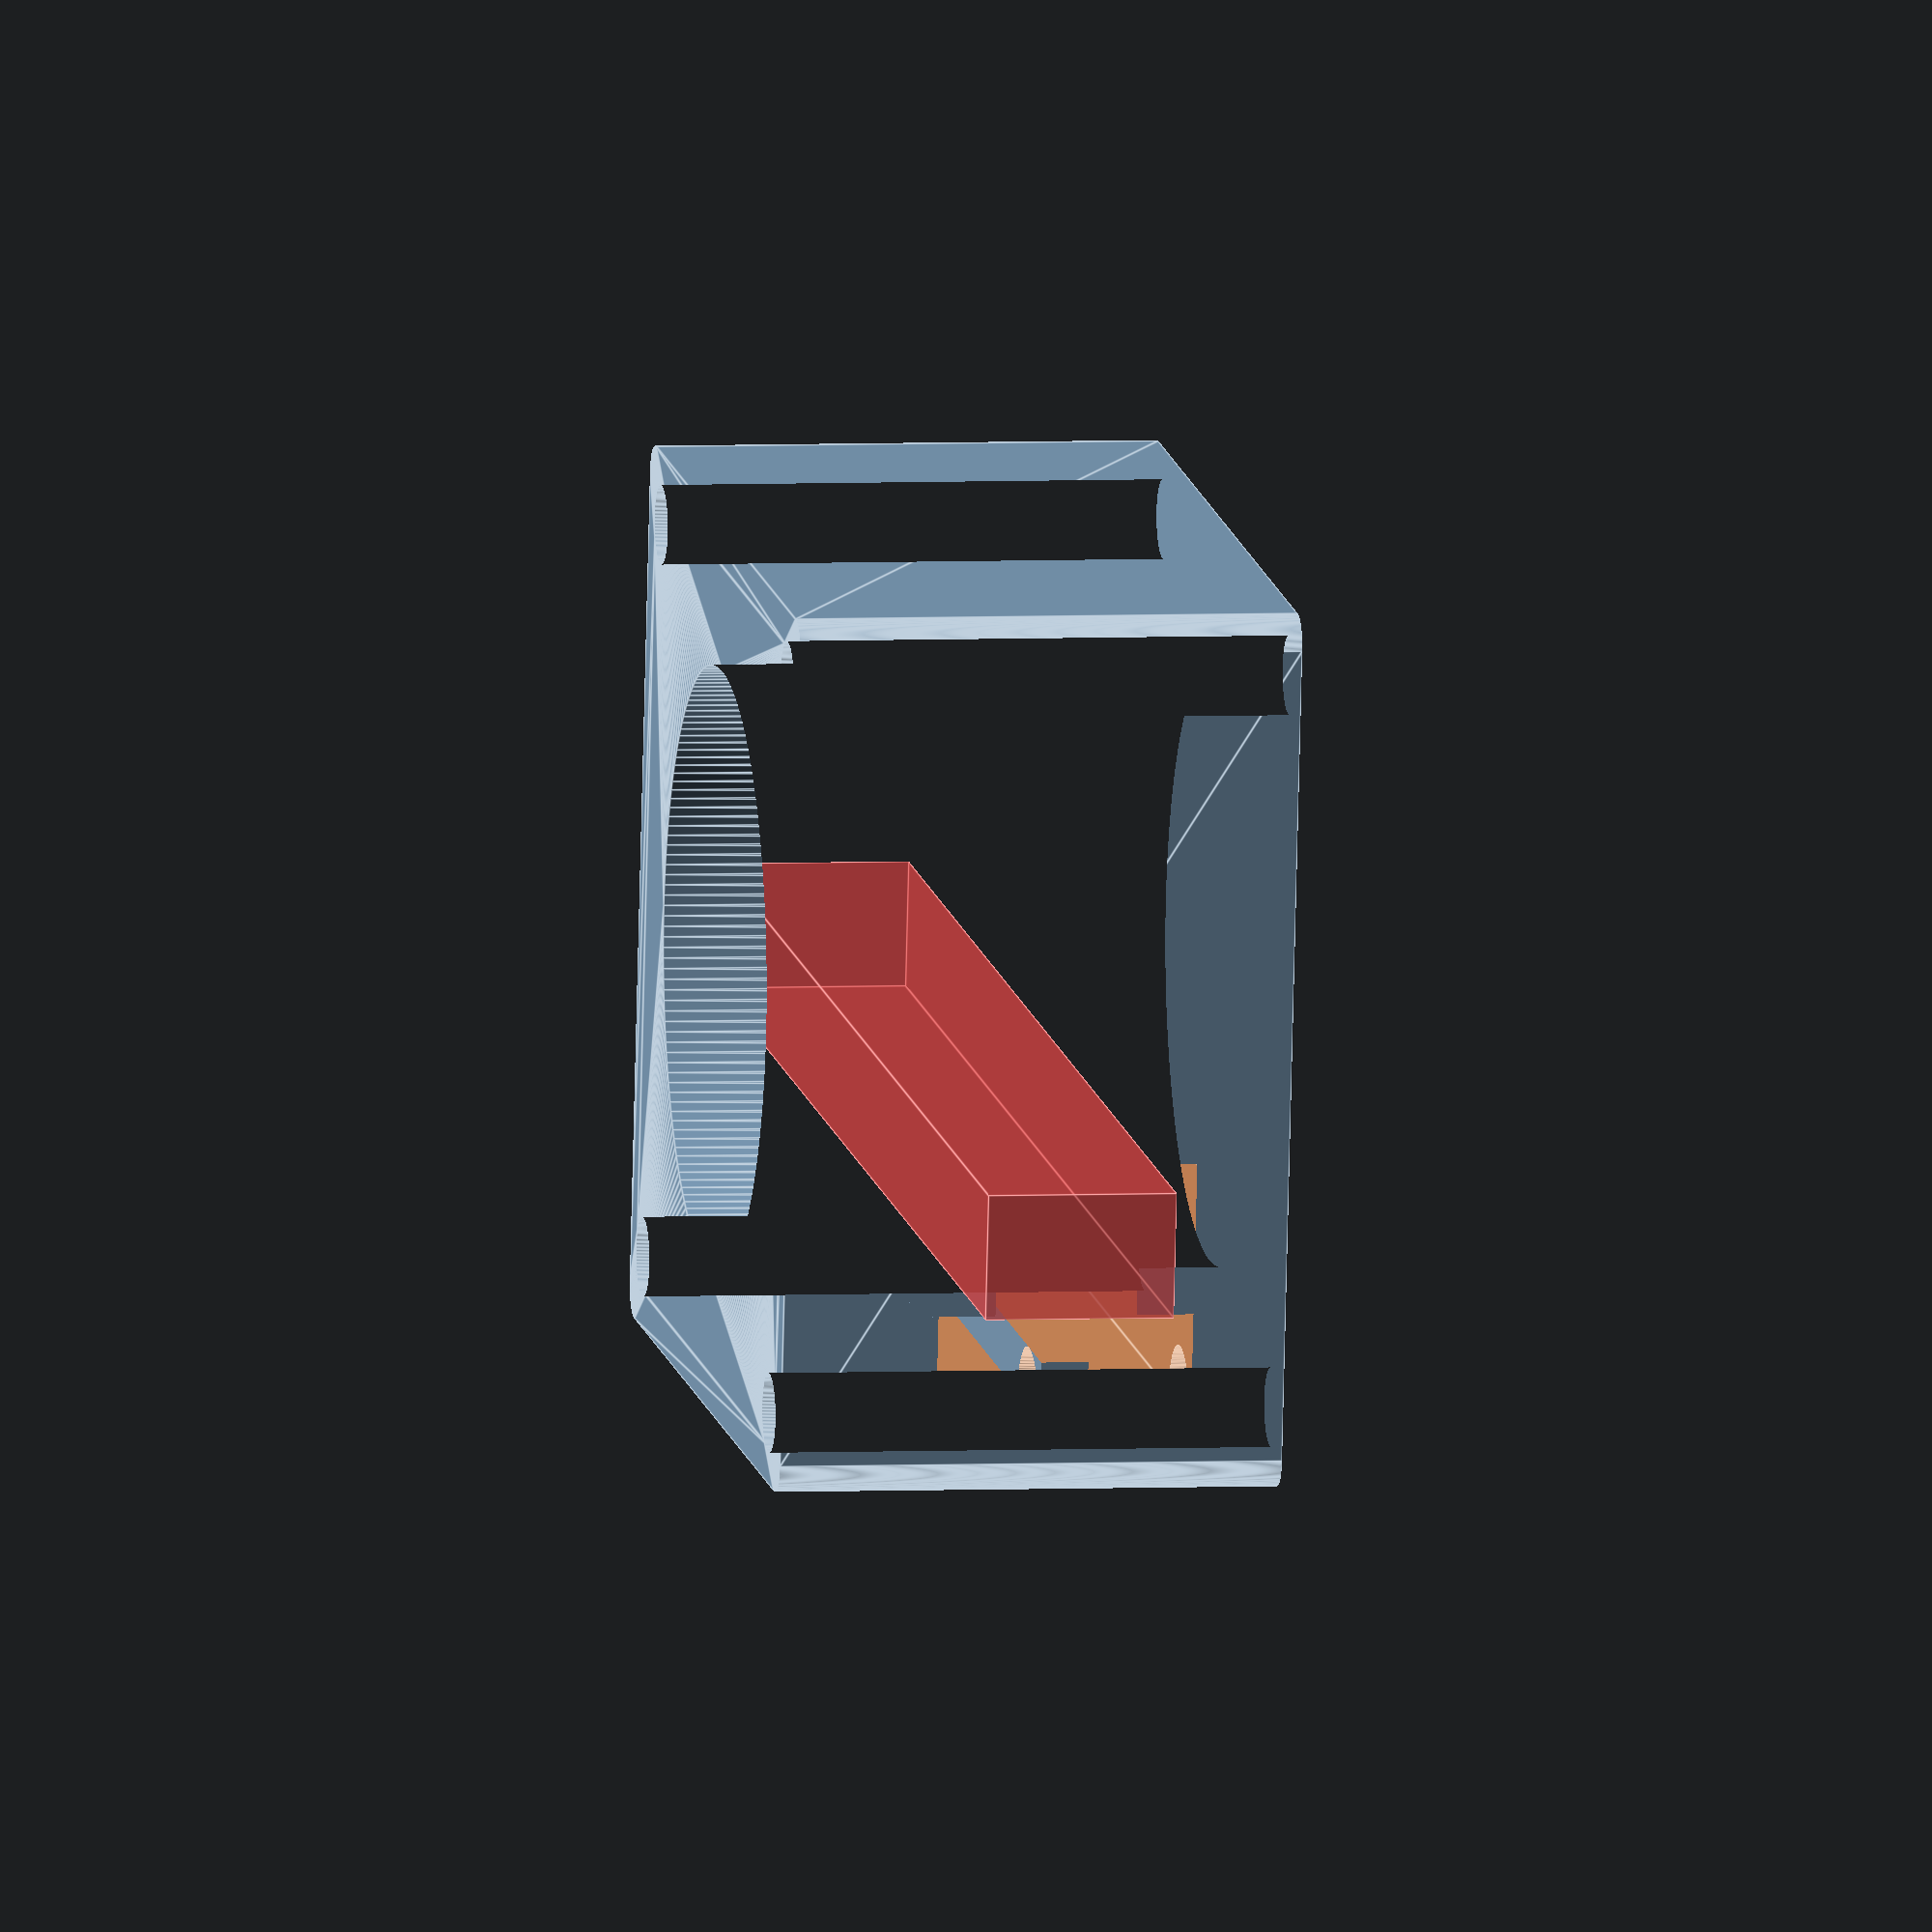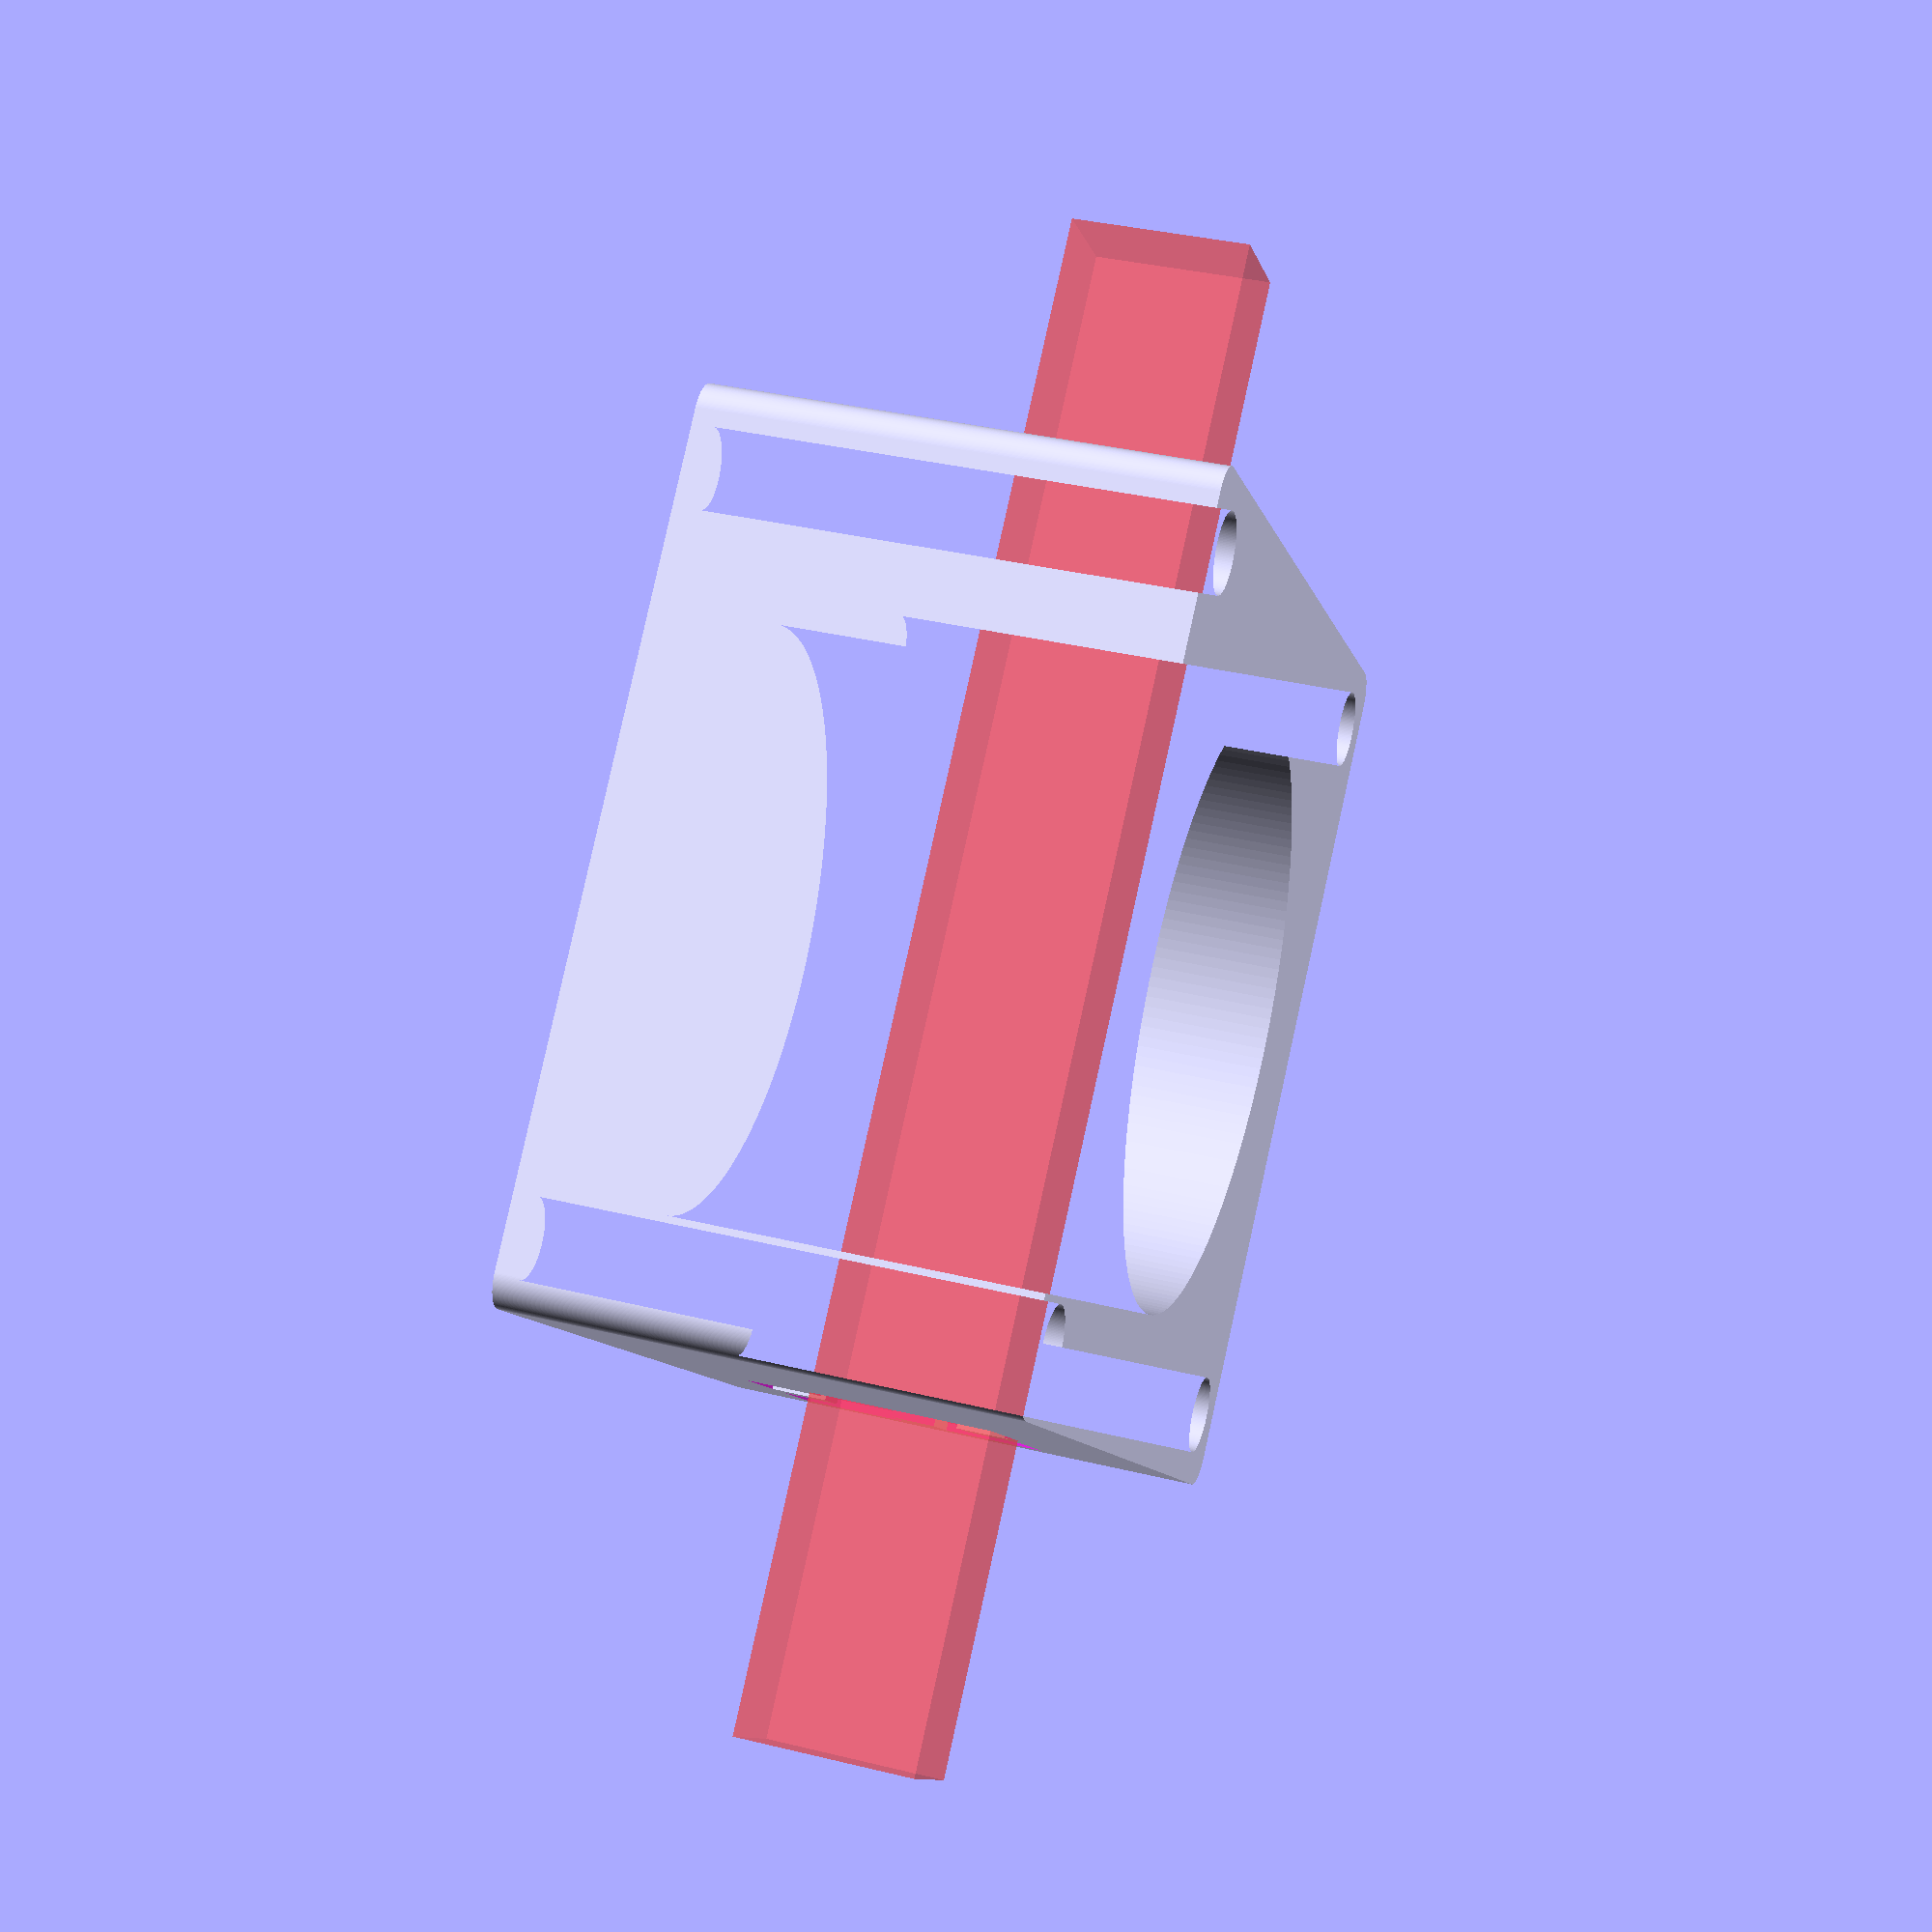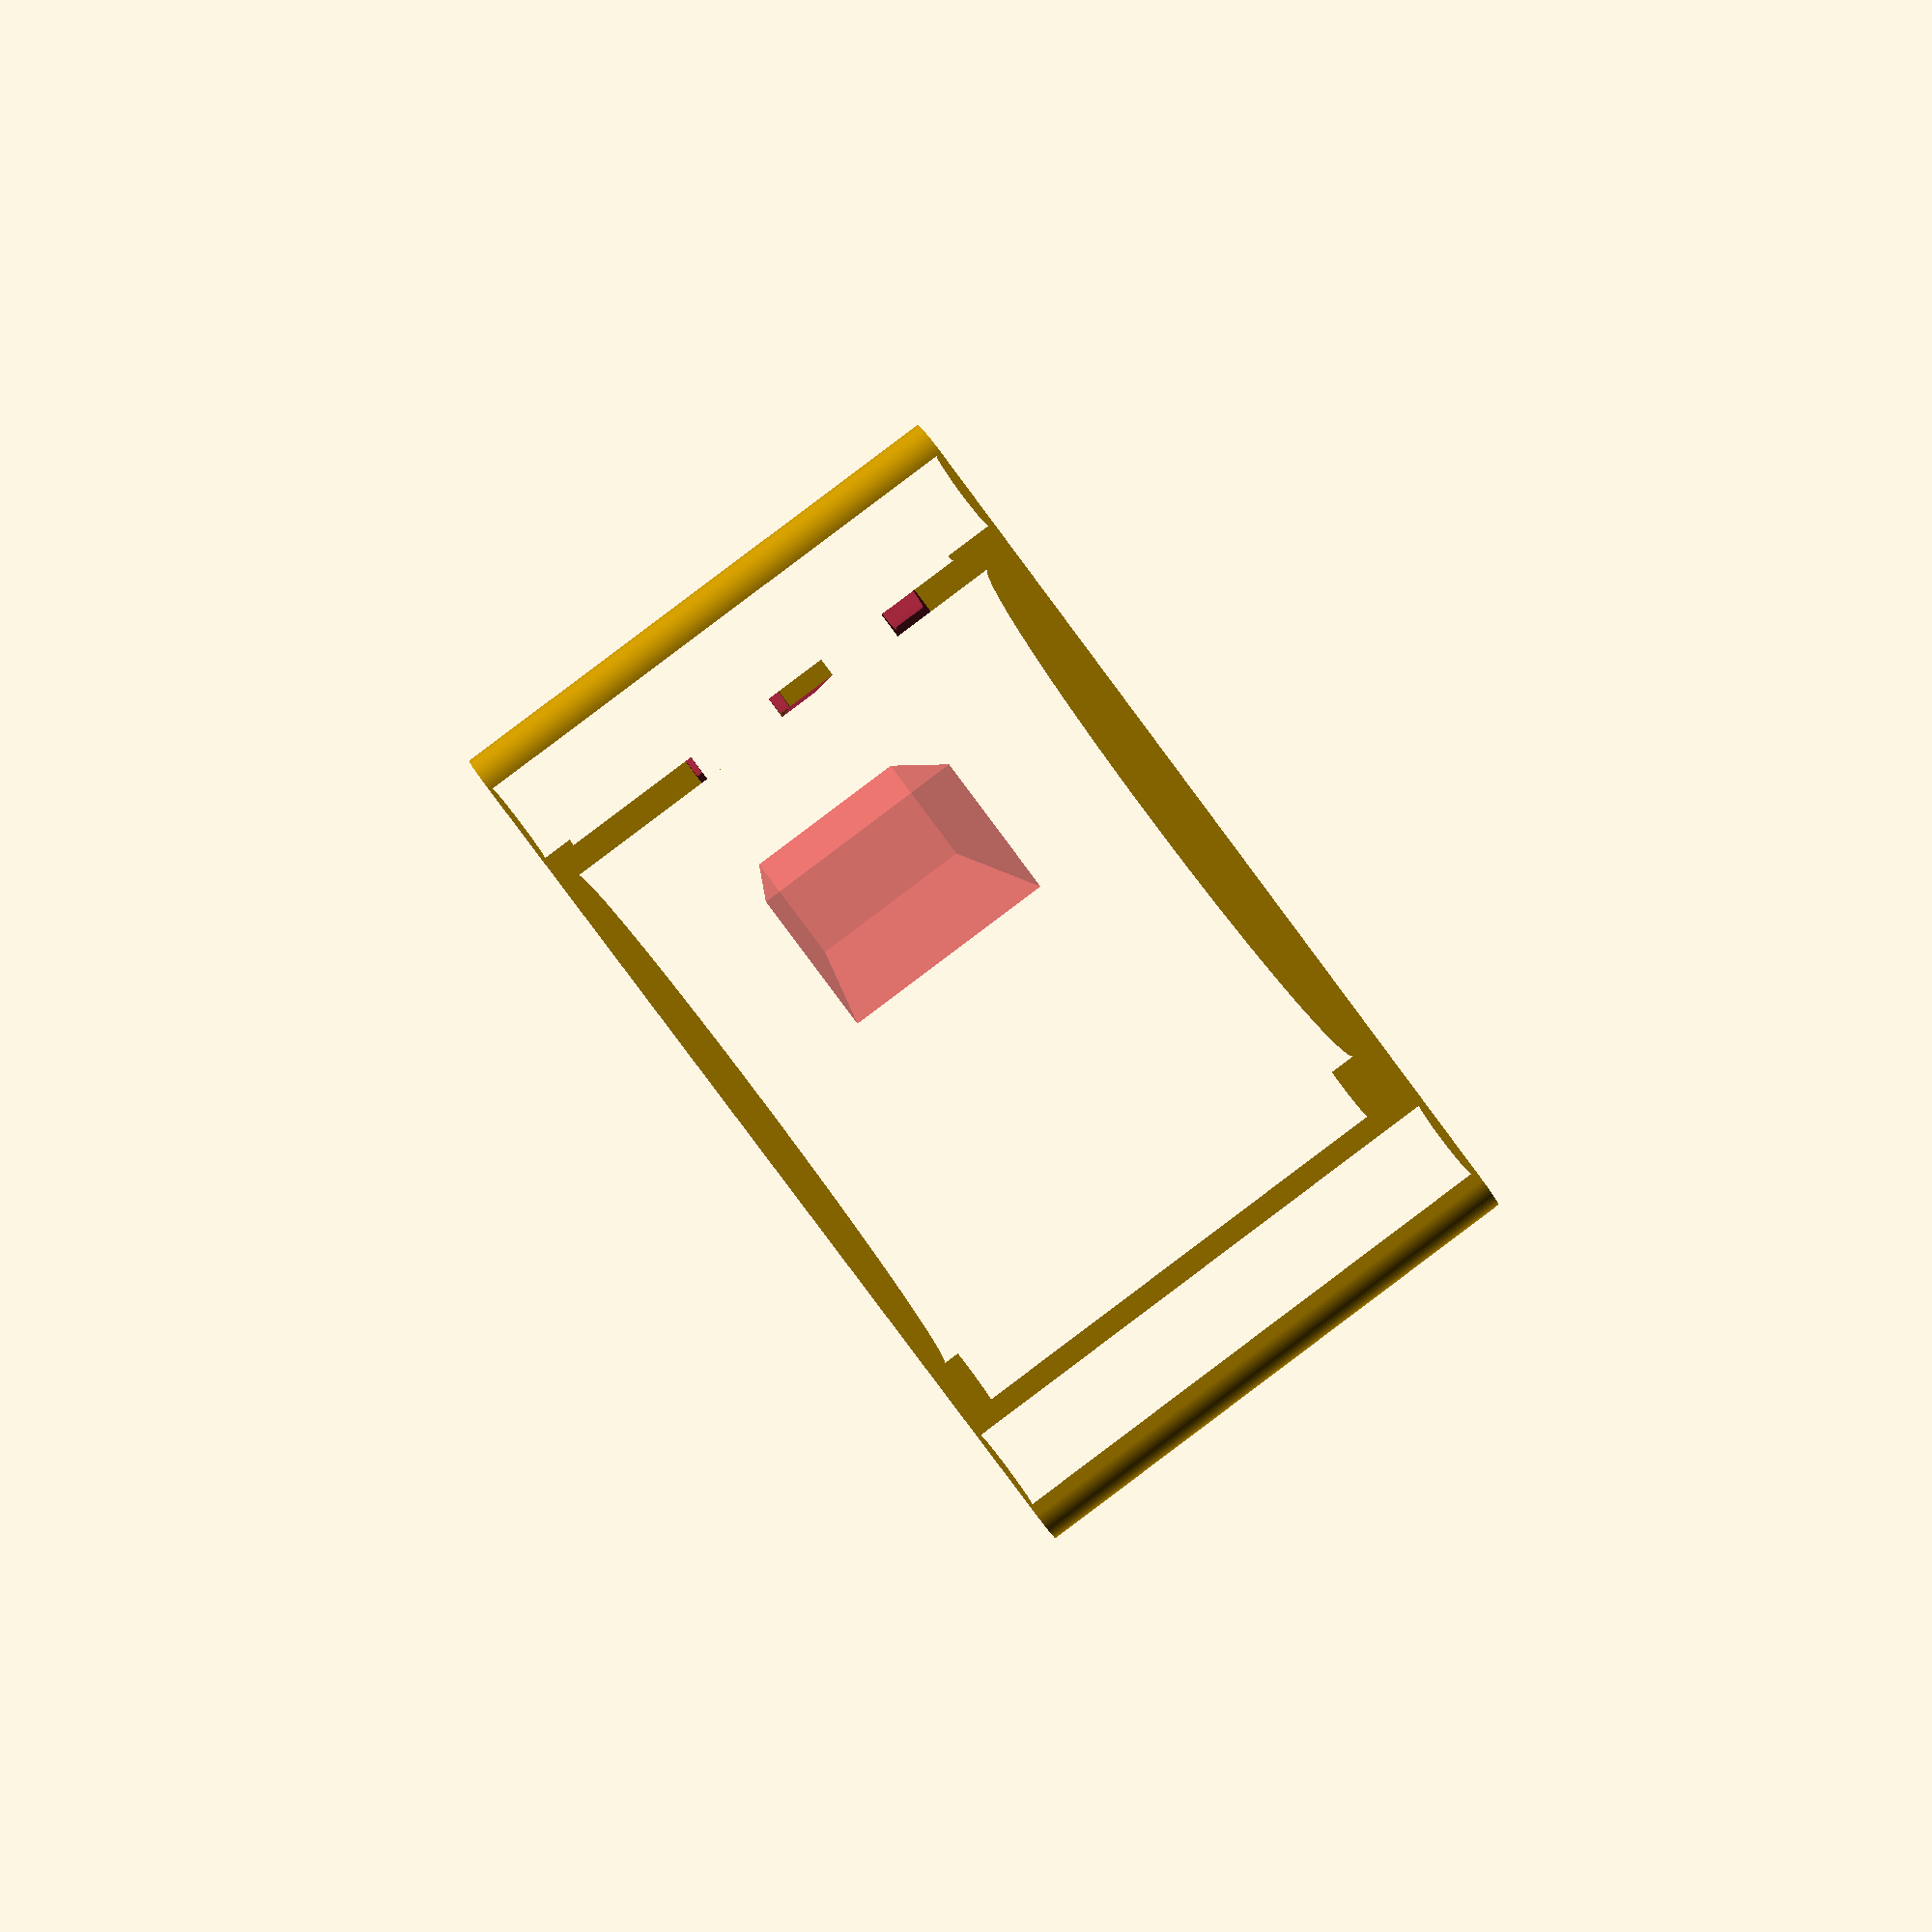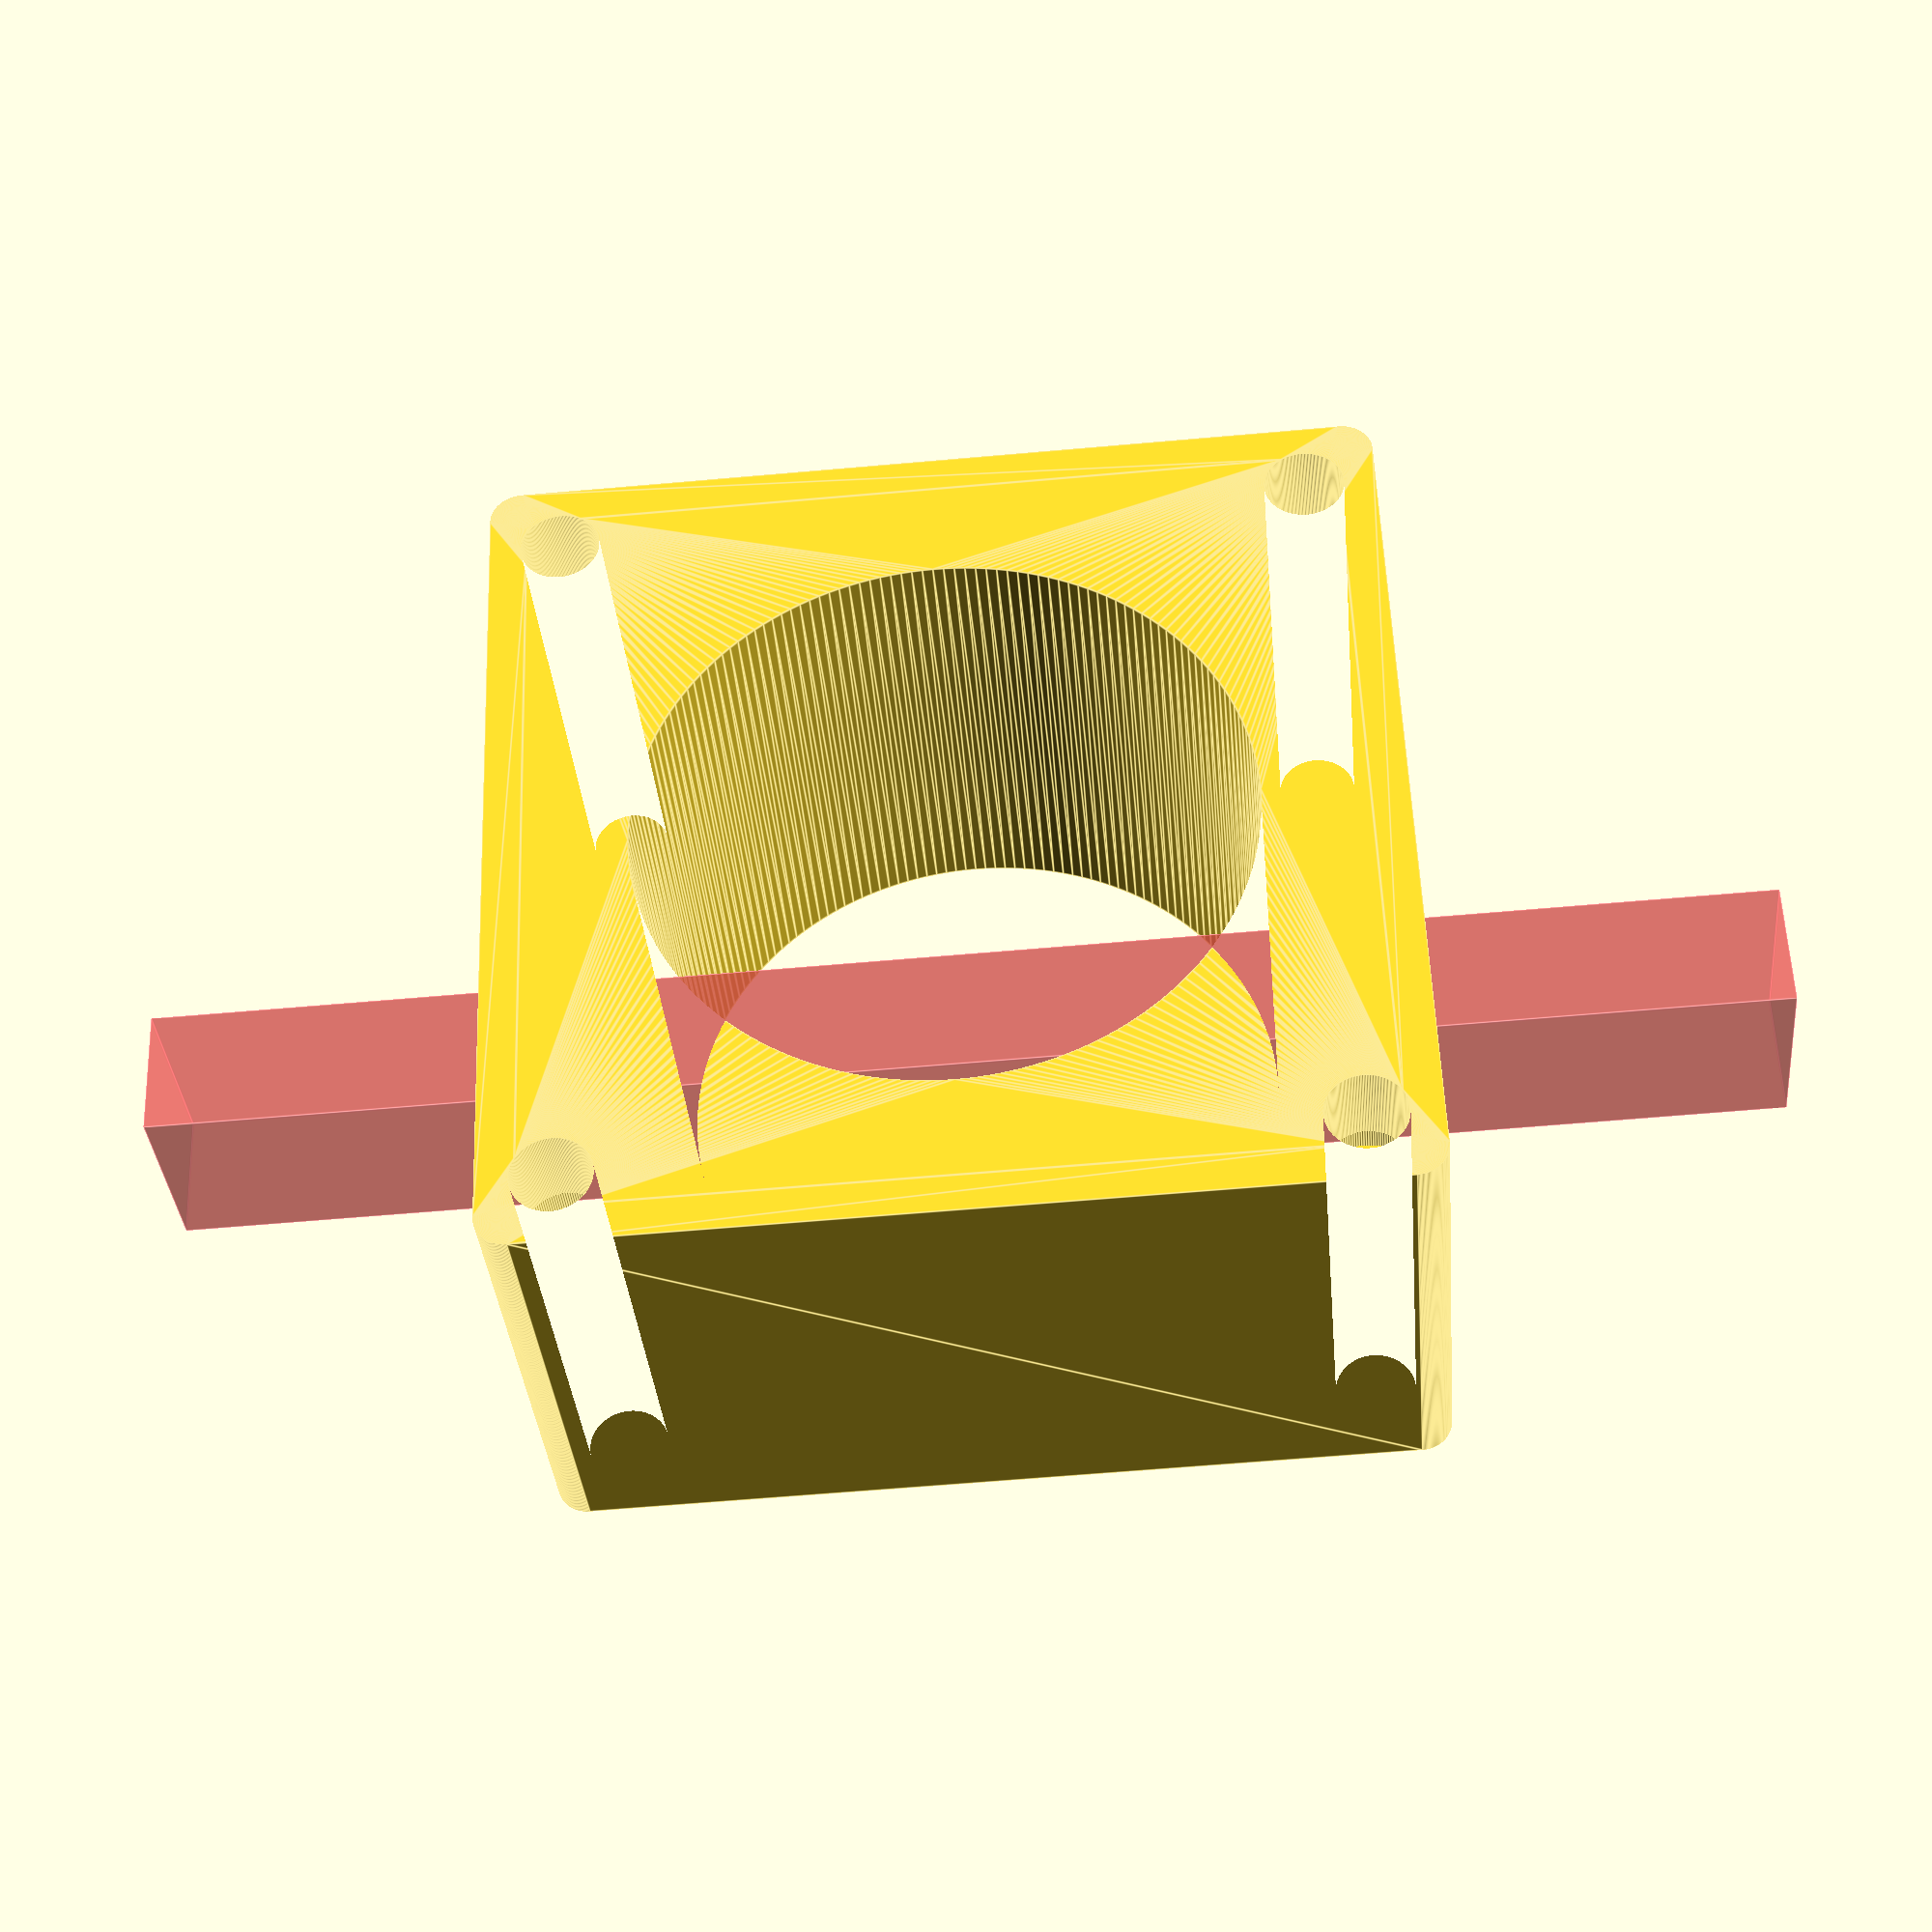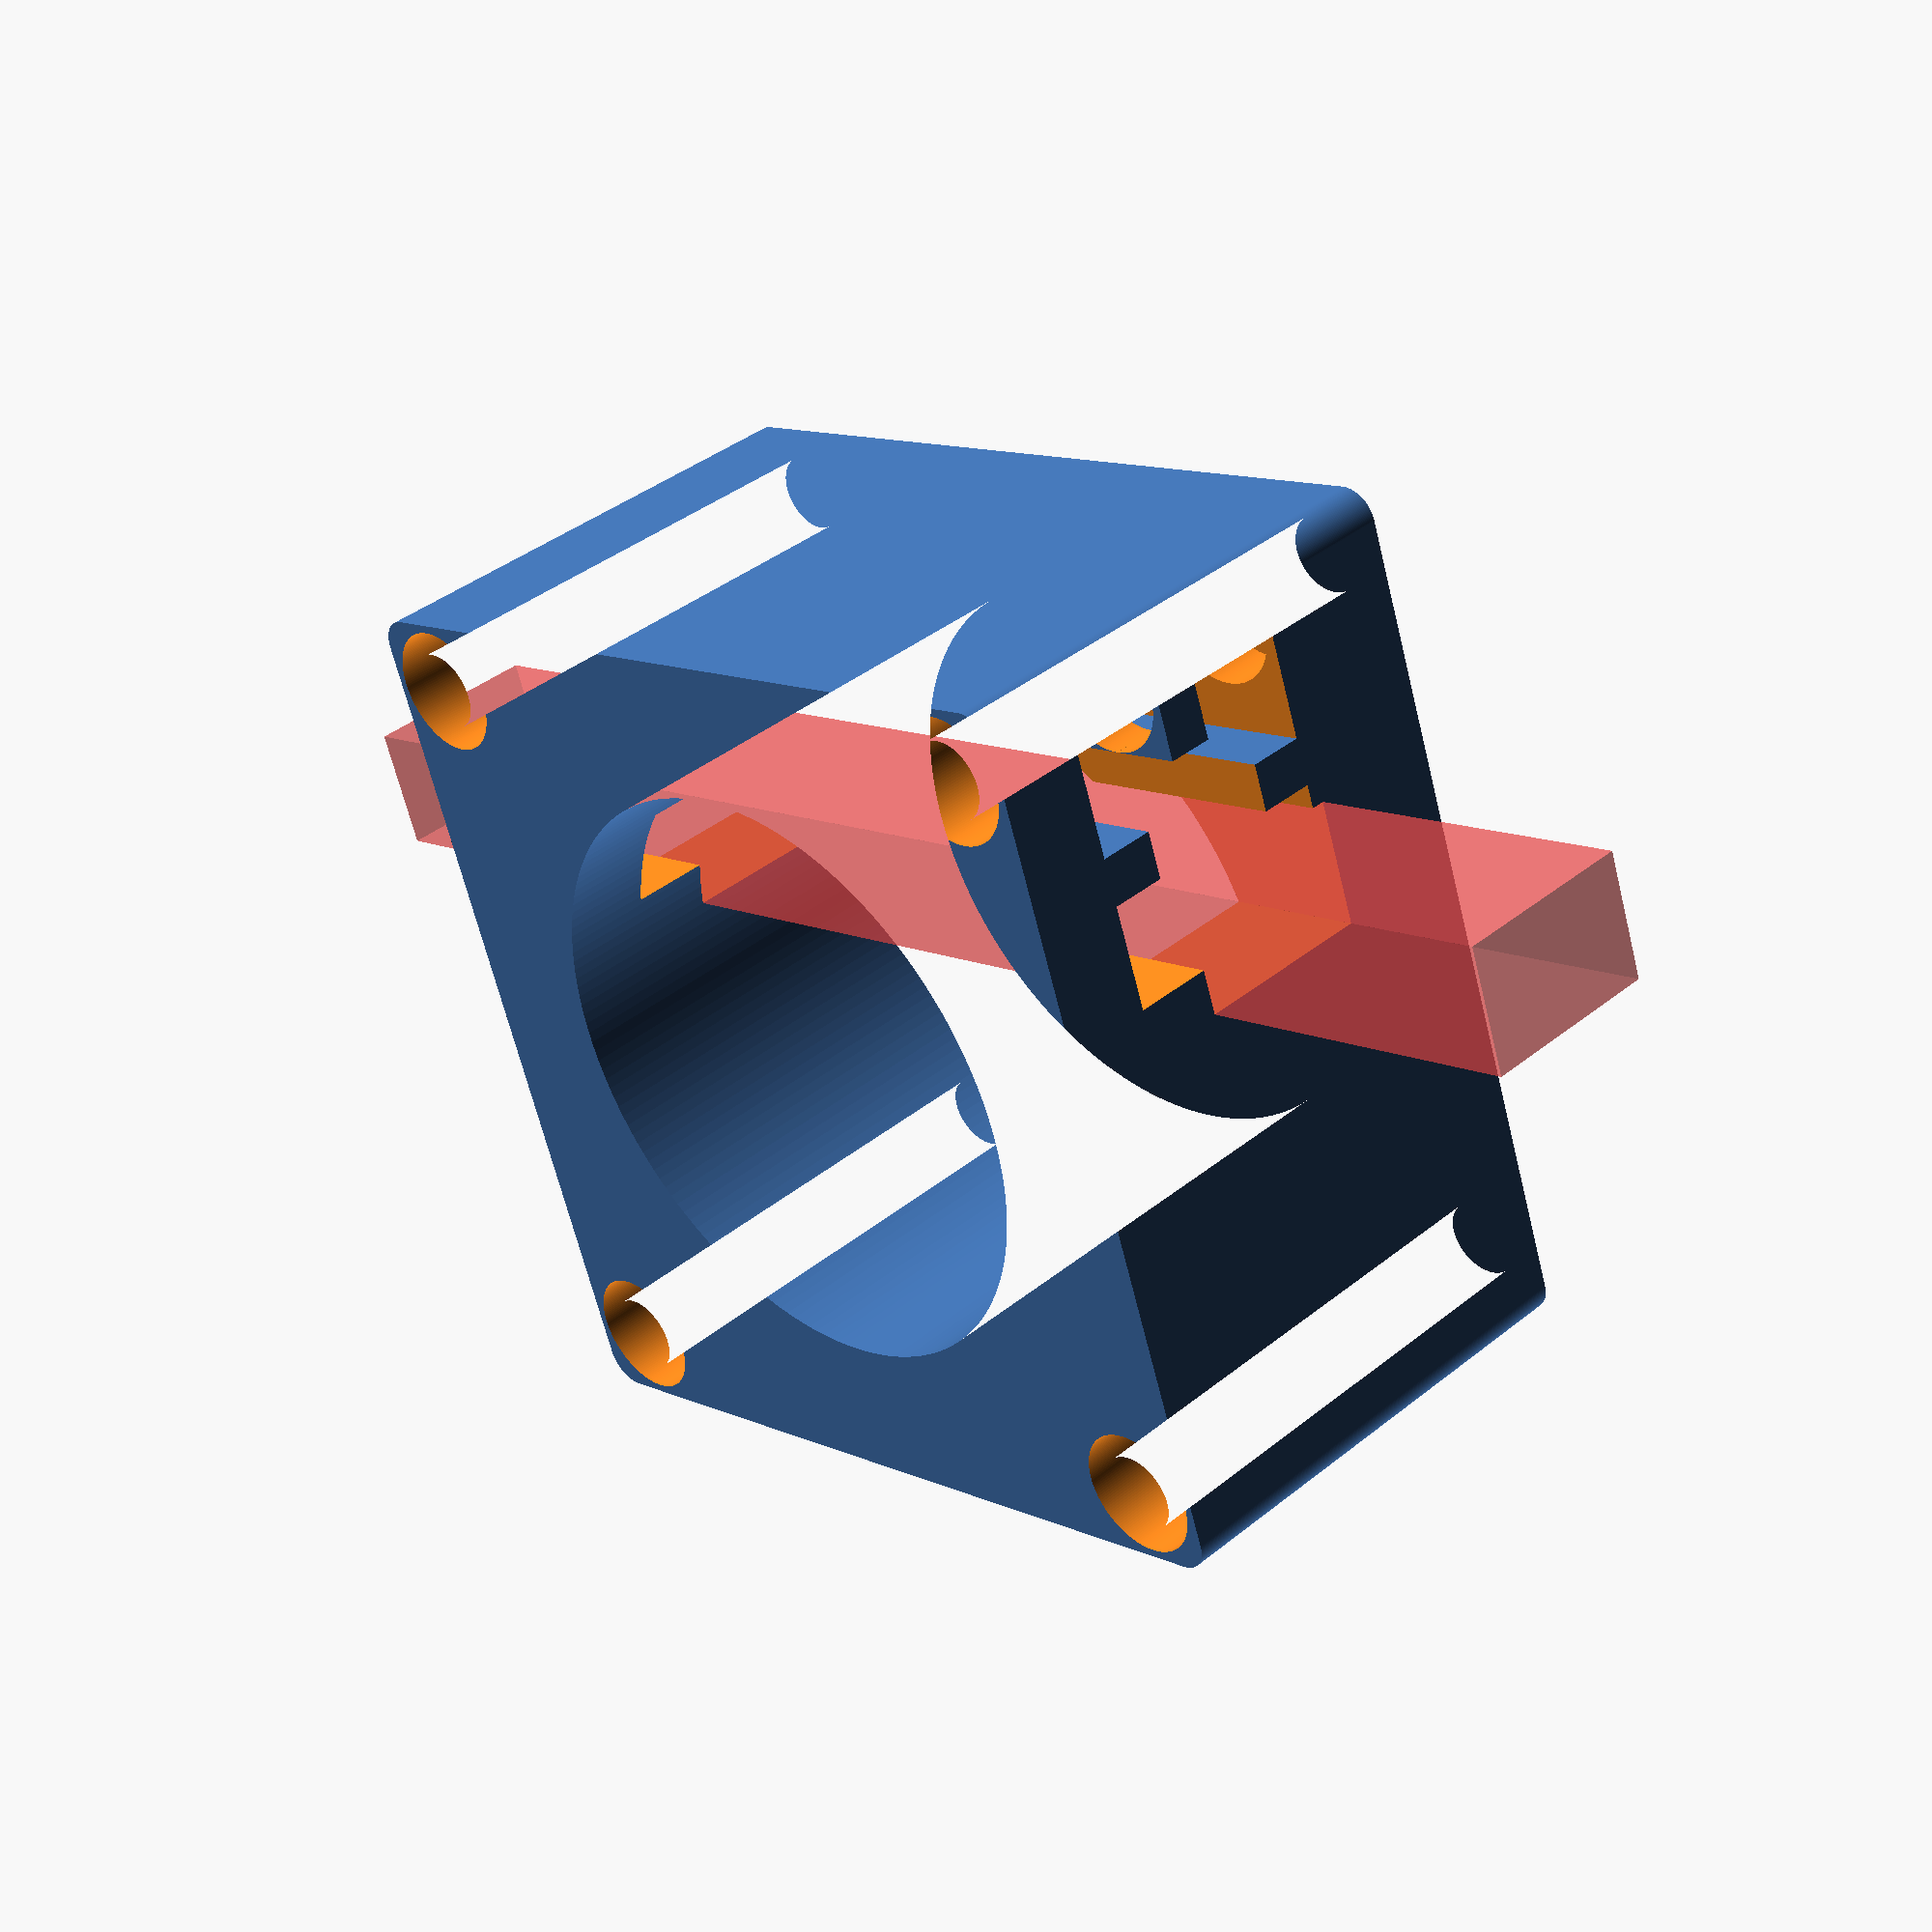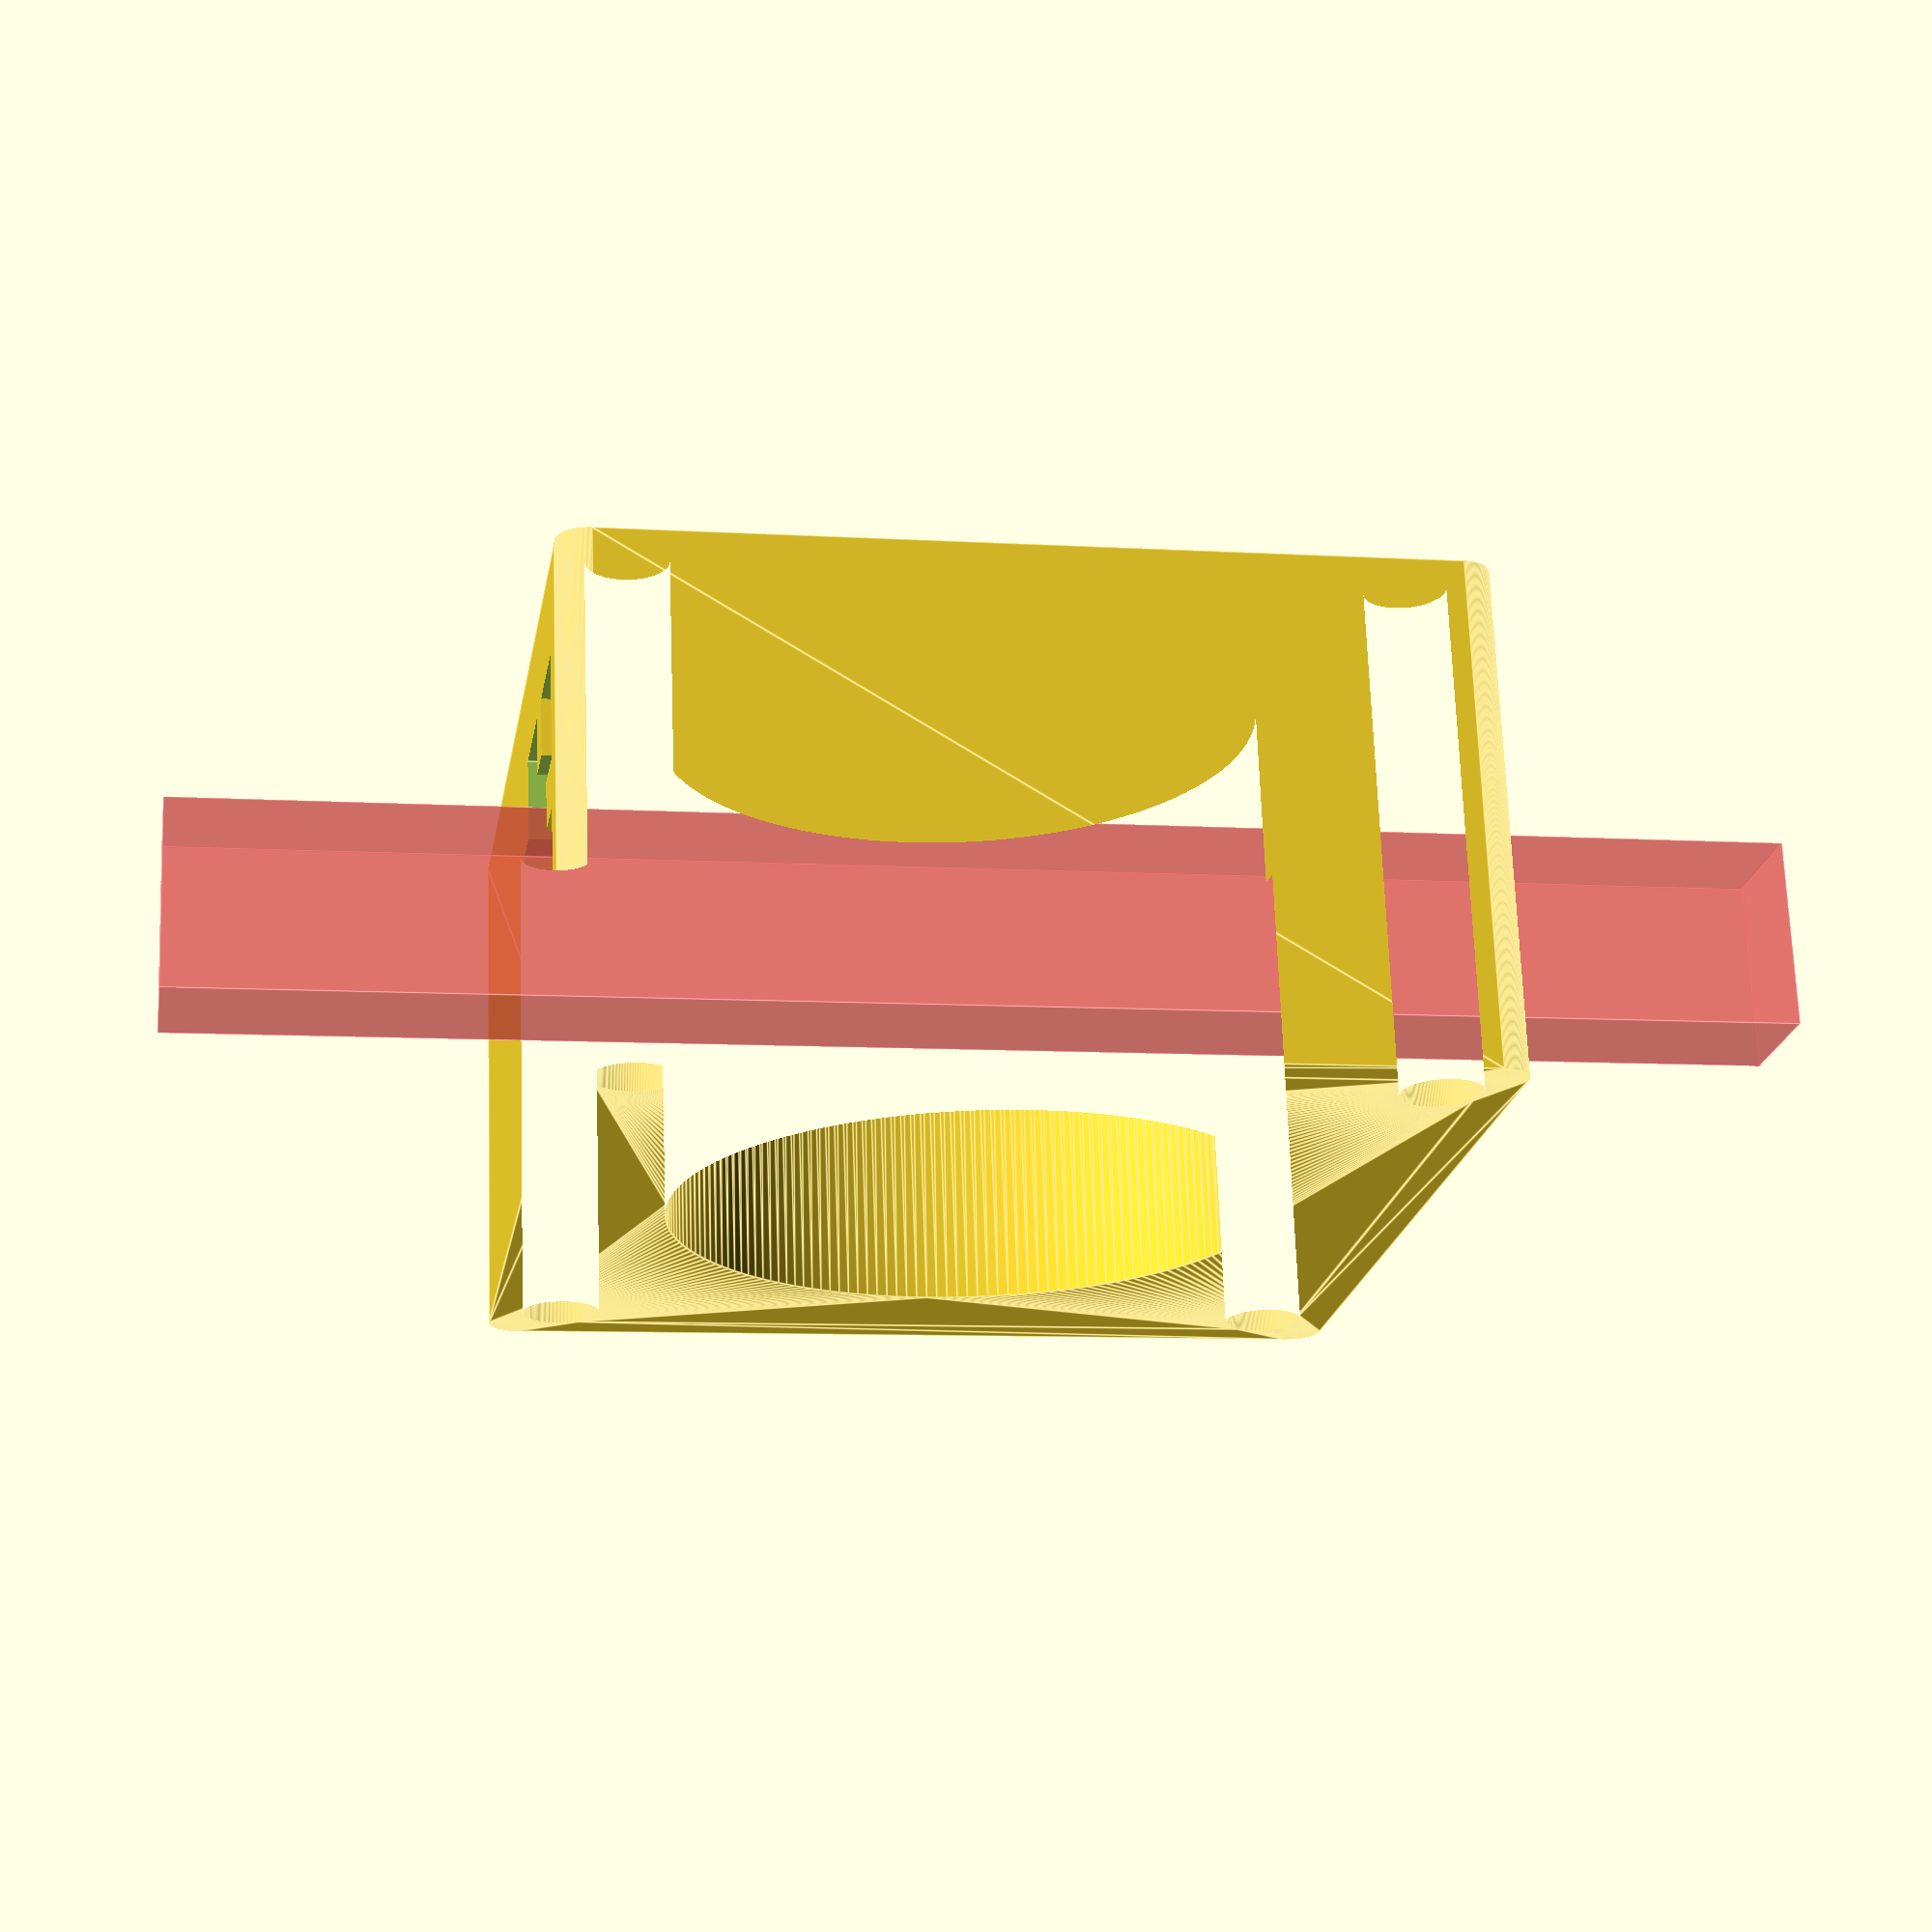
<openscad>
$fn=180;


difference(){
linear_extrude(32) difference(){
    offset(2) offset(-2) square(56,center=true);
    circle(d=38.2);
    translate([47/2,47/2]) circle(d=5);
    translate([-47/2,47/2]) circle(d=5);
    translate([47/2,-47/2]) circle(d=5);
    translate([-47/2,-47/2]) circle(d=5);
}

translate([0,20-5,8+10]) difference(){
    cube([100,15.25+1,15.25+1],center=true);
    difference() {
        cube([100,20,3],center=true);
        cube([100,9,5],center=true);
    }
    difference() {
        cube([100,3,20],center=true);
        cube([100,5,9],center=true);
    }
}

#translate([0,20-12,8+10-3]) difference(){
    cube([100,8,12],center=true);
}

translate([0,0,6]) linear_extrude(50) {
    
    translate([47/2,47/2]) circle(d=8);
    translate([-47/2,47/2]) circle(d=8);
    translate([47/2,-47/2]) circle(d=8);
    translate([-47/2,-47/2]) circle(d=8);
}
}
</openscad>
<views>
elev=176.2 azim=351.7 roll=279.8 proj=o view=edges
elev=144.8 azim=46.2 roll=71.9 proj=p view=solid
elev=91.2 azim=265.6 roll=306.9 proj=p view=solid
elev=34.8 azim=182.1 roll=184.9 proj=p view=edges
elev=141.6 azim=160.4 roll=135.5 proj=p view=wireframe
elev=110.3 azim=170.5 roll=2.1 proj=p view=edges
</views>
